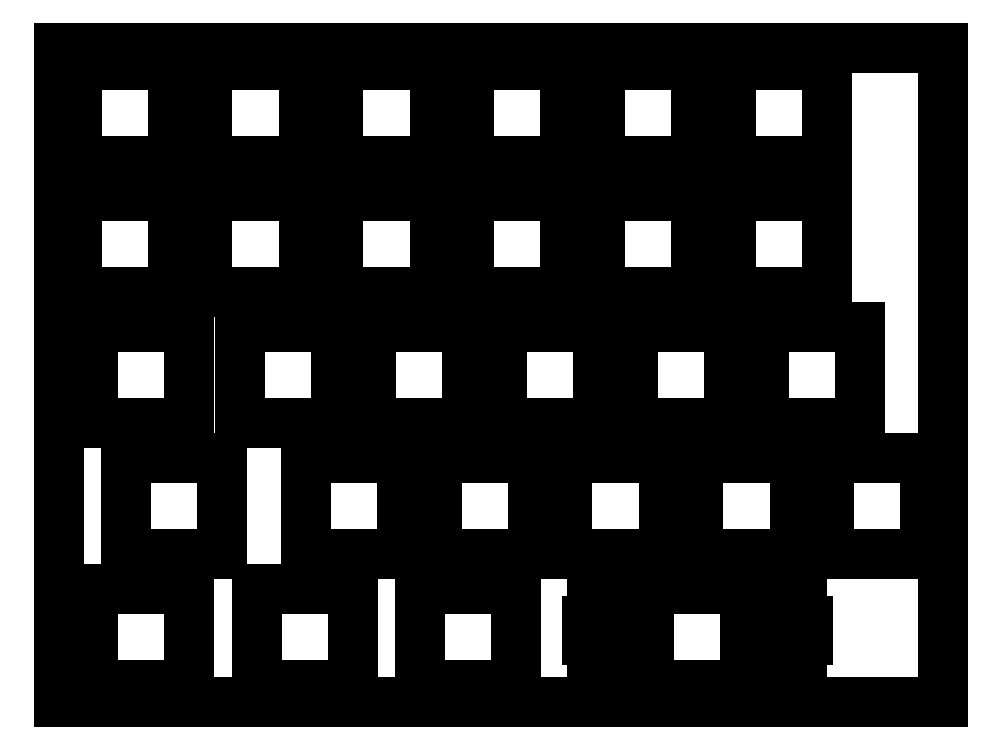
<metadata>
{"format":"dxf","ext":"dxf","renderer":"ezdxf+matplotlib","layout":"modelspace","background":"white","min_lineweight":24,"dpi":150}
</metadata>
<code>
0
SECTION
2
ENTITIES
0
LINE
8
0
10
0.09508
20
95.51
30
0
11
128.7
21
95.51
31
0
0
LINE
8
0
10
128.7
20
95.51
30
0
11
128.7
21
0.2577
31
0
0
LINE
8
0
10
128.7
20
0.2577
30
0
11
0.09508
21
0.2577
31
0
0
LINE
8
0
10
0.09508
20
0.2577
30
0
11
0.09508
21
95.51
31
0
0
LINE
8
0
10
85.96
20
16.78
30
0
11
85.96
21
12.08
31
0
0
LINE
8
0
10
85.96
20
12.08
30
0
11
84.44
21
12.08
31
0
0
LINE
8
0
10
84.44
20
12.08
30
0
11
84.44
21
15.31
31
0
0
LINE
8
0
10
84.44
20
15.31
30
0
11
77.69
21
15.31
31
0
0
LINE
8
0
10
77.69
20
15.31
30
0
11
77.69
21
12.08
31
0
0
LINE
8
0
10
77.69
20
12.08
30
0
11
76.86
21
12.08
31
0
0
LINE
8
0
10
76.86
20
12.08
30
0
11
76.86
21
9.284
31
0
0
LINE
8
0
10
76.86
20
9.284
30
0
11
77.69
21
9.284
31
0
0
LINE
8
0
10
77.69
20
9.284
30
0
11
77.69
21
3.014
31
0
0
LINE
8
0
10
77.69
20
3.014
30
0
11
79.41
21
3.014
31
0
0
LINE
8
0
10
79.41
20
3.014
30
0
11
79.41
21
1.813
31
0
0
LINE
8
0
10
79.41
20
1.813
30
0
11
82.71
21
1.813
31
0
0
LINE
8
0
10
82.71
20
1.813
30
0
11
82.71
21
3.014
31
0
0
LINE
8
0
10
82.71
20
3.014
30
0
11
84.44
21
3.014
31
0
0
LINE
8
0
10
84.44
20
3.014
30
0
11
84.44
21
7.484
31
0
0
LINE
8
0
10
84.44
20
7.484
30
0
11
85.96
21
7.484
31
0
0
LINE
8
0
10
85.96
20
7.484
30
0
11
85.96
21
2.784
31
0
0
LINE
8
0
10
85.96
20
2.784
30
0
11
99.96
21
2.784
31
0
0
LINE
8
0
10
99.96
20
2.784
30
0
11
99.96
21
7.484
31
0
0
LINE
8
0
10
99.96
20
7.484
30
0
11
101.5
21
7.484
31
0
0
LINE
8
0
10
101.5
20
7.484
30
0
11
101.5
21
3.014
31
0
0
LINE
8
0
10
101.5
20
3.014
30
0
11
103.2
21
3.014
31
0
0
LINE
8
0
10
103.2
20
3.014
30
0
11
103.2
21
1.813
31
0
0
LINE
8
0
10
103.2
20
1.813
30
0
11
106.5
21
1.813
31
0
0
LINE
8
0
10
106.5
20
1.813
30
0
11
106.5
21
3.014
31
0
0
LINE
8
0
10
106.5
20
3.014
30
0
11
108.2
21
3.014
31
0
0
LINE
8
0
10
108.2
20
3.014
30
0
11
108.2
21
9.284
31
0
0
LINE
8
0
10
108.2
20
9.284
30
0
11
109.1
21
9.284
31
0
0
LINE
8
0
10
109.1
20
9.284
30
0
11
109.1
21
12.08
31
0
0
LINE
8
0
10
109.1
20
12.08
30
0
11
108.2
21
12.08
31
0
0
LINE
8
0
10
108.2
20
12.08
30
0
11
108.2
21
15.31
31
0
0
LINE
8
0
10
108.2
20
15.31
30
0
11
101.5
21
15.31
31
0
0
LINE
8
0
10
101.5
20
15.31
30
0
11
101.5
21
12.08
31
0
0
LINE
8
0
10
101.5
20
12.08
30
0
11
99.96
21
12.08
31
0
0
LINE
8
0
10
99.96
20
12.08
30
0
11
99.96
21
16.78
31
0
0
LINE
8
0
10
99.96
20
16.78
30
0
11
85.96
21
16.78
31
0
0
LINE
8
0
10
5.001
20
16.78
30
0
11
19
21
16.78
31
0
0
LINE
8
0
10
19
20
16.78
30
0
11
19
21
2.784
31
0
0
LINE
8
0
10
19
20
2.784
30
0
11
5.001
21
2.784
31
0
0
LINE
8
0
10
5.001
20
2.784
30
0
11
5.001
21
16.78
31
0
0
LINE
8
0
10
28.81
20
16.78
30
0
11
42.81
21
16.78
31
0
0
LINE
8
0
10
42.81
20
16.78
30
0
11
42.81
21
2.784
31
0
0
LINE
8
0
10
42.81
20
2.784
30
0
11
28.81
21
2.784
31
0
0
LINE
8
0
10
28.81
20
2.784
30
0
11
28.81
21
16.78
31
0
0
LINE
8
0
10
52.63
20
16.78
30
0
11
66.63
21
16.78
31
0
0
LINE
8
0
10
66.63
20
16.78
30
0
11
66.63
21
2.784
31
0
0
LINE
8
0
10
66.63
20
2.784
30
0
11
52.63
21
2.784
31
0
0
LINE
8
0
10
52.63
20
2.784
30
0
11
52.63
21
16.78
31
0
0
LINE
8
0
10
9.762
20
35.83
30
0
11
23.76
21
35.83
31
0
0
LINE
8
0
10
23.76
20
35.83
30
0
11
23.76
21
21.83
31
0
0
LINE
8
0
10
23.76
20
21.83
30
0
11
9.762
21
21.83
31
0
0
LINE
8
0
10
9.762
20
21.83
30
0
11
9.762
21
35.83
31
0
0
LINE
8
0
10
35.96
20
35.83
30
0
11
49.96
21
35.83
31
0
0
LINE
8
0
10
49.96
20
35.83
30
0
11
49.96
21
21.83
31
0
0
LINE
8
0
10
49.96
20
21.83
30
0
11
35.96
21
21.83
31
0
0
LINE
8
0
10
35.96
20
21.83
30
0
11
35.96
21
35.83
31
0
0
LINE
8
0
10
55.01
20
35.83
30
0
11
69.01
21
35.83
31
0
0
LINE
8
0
10
69.01
20
35.83
30
0
11
69.01
21
21.83
31
0
0
LINE
8
0
10
69.01
20
21.83
30
0
11
55.01
21
21.83
31
0
0
LINE
8
0
10
55.01
20
21.83
30
0
11
55.01
21
35.83
31
0
0
LINE
8
0
10
74.06
20
35.83
30
0
11
88.06
21
35.83
31
0
0
LINE
8
0
10
88.06
20
35.83
30
0
11
88.06
21
21.83
31
0
0
LINE
8
0
10
88.06
20
21.83
30
0
11
74.06
21
21.83
31
0
0
LINE
8
0
10
74.06
20
21.83
30
0
11
74.06
21
35.83
31
0
0
LINE
8
0
10
93.11
20
35.83
30
0
11
107.1
21
35.83
31
0
0
LINE
8
0
10
107.1
20
35.83
30
0
11
107.1
21
21.83
31
0
0
LINE
8
0
10
107.1
20
21.83
30
0
11
93.11
21
21.83
31
0
0
LINE
8
0
10
93.11
20
21.83
30
0
11
93.11
21
35.83
31
0
0
LINE
8
0
10
112.2
20
35.83
30
0
11
126.2
21
35.83
31
0
0
LINE
8
0
10
126.2
20
35.83
30
0
11
126.2
21
21.83
31
0
0
LINE
8
0
10
126.2
20
21.83
30
0
11
112.2
21
21.83
31
0
0
LINE
8
0
10
112.2
20
21.83
30
0
11
112.2
21
35.83
31
0
0
LINE
8
0
10
5.001
20
54.88
30
0
11
19
21
54.88
31
0
0
LINE
8
0
10
19
20
54.88
30
0
11
19
21
40.88
31
0
0
LINE
8
0
10
19
20
40.88
30
0
11
5.001
21
40.88
31
0
0
LINE
8
0
10
5.001
20
40.88
30
0
11
5.001
21
54.88
31
0
0
LINE
8
0
10
26.43
20
54.88
30
0
11
40.43
21
54.88
31
0
0
LINE
8
0
10
40.43
20
54.88
30
0
11
40.43
21
40.88
31
0
0
LINE
8
0
10
40.43
20
40.88
30
0
11
26.43
21
40.88
31
0
0
LINE
8
0
10
26.43
20
40.88
30
0
11
26.43
21
54.88
31
0
0
LINE
8
0
10
45.48
20
54.88
30
0
11
59.48
21
54.88
31
0
0
LINE
8
0
10
59.48
20
54.88
30
0
11
59.48
21
40.88
31
0
0
LINE
8
0
10
59.48
20
40.88
30
0
11
45.48
21
40.88
31
0
0
LINE
8
0
10
45.48
20
40.88
30
0
11
45.48
21
54.88
31
0
0
LINE
8
0
10
64.53
20
54.88
30
0
11
78.53
21
54.88
31
0
0
LINE
8
0
10
78.53
20
54.88
30
0
11
78.53
21
40.88
31
0
0
LINE
8
0
10
78.53
20
40.88
30
0
11
64.53
21
40.88
31
0
0
LINE
8
0
10
64.53
20
40.88
30
0
11
64.53
21
54.88
31
0
0
LINE
8
0
10
83.58
20
54.88
30
0
11
97.58
21
54.88
31
0
0
LINE
8
0
10
97.58
20
54.88
30
0
11
97.58
21
40.88
31
0
0
LINE
8
0
10
97.58
20
40.88
30
0
11
83.58
21
40.88
31
0
0
LINE
8
0
10
83.58
20
40.88
30
0
11
83.58
21
54.88
31
0
0
LINE
8
0
10
102.6
20
54.88
30
0
11
116.6
21
54.88
31
0
0
LINE
8
0
10
116.6
20
54.88
30
0
11
116.6
21
40.88
31
0
0
LINE
8
0
10
116.6
20
40.88
30
0
11
102.6
21
40.88
31
0
0
LINE
8
0
10
102.6
20
40.88
30
0
11
102.6
21
54.88
31
0
0
LINE
8
0
10
2.62
20
73.93
30
0
11
16.62
21
73.93
31
0
0
LINE
8
0
10
16.62
20
73.93
30
0
11
16.62
21
59.93
31
0
0
LINE
8
0
10
16.62
20
59.93
30
0
11
2.62
21
59.93
31
0
0
LINE
8
0
10
2.62
20
59.93
30
0
11
2.62
21
73.93
31
0
0
LINE
8
0
10
21.67
20
73.93
30
0
11
35.67
21
73.93
31
0
0
LINE
8
0
10
35.67
20
73.93
30
0
11
35.67
21
59.93
31
0
0
LINE
8
0
10
35.67
20
59.93
30
0
11
21.67
21
59.93
31
0
0
LINE
8
0
10
21.67
20
59.93
30
0
11
21.67
21
73.93
31
0
0
LINE
8
0
10
40.72
20
73.93
30
0
11
54.72
21
73.93
31
0
0
LINE
8
0
10
54.72
20
73.93
30
0
11
54.72
21
59.93
31
0
0
LINE
8
0
10
54.72
20
59.93
30
0
11
40.72
21
59.93
31
0
0
LINE
8
0
10
40.72
20
59.93
30
0
11
40.72
21
73.93
31
0
0
LINE
8
0
10
59.77
20
73.93
30
0
11
73.77
21
73.93
31
0
0
LINE
8
0
10
73.77
20
73.93
30
0
11
73.77
21
59.93
31
0
0
LINE
8
0
10
73.77
20
59.93
30
0
11
59.77
21
59.93
31
0
0
LINE
8
0
10
59.77
20
59.93
30
0
11
59.77
21
73.93
31
0
0
LINE
8
0
10
78.82
20
73.93
30
0
11
92.82
21
73.93
31
0
0
LINE
8
0
10
92.82
20
73.93
30
0
11
92.82
21
59.93
31
0
0
LINE
8
0
10
92.82
20
59.93
30
0
11
78.82
21
59.93
31
0
0
LINE
8
0
10
78.82
20
59.93
30
0
11
78.82
21
73.93
31
0
0
LINE
8
0
10
97.87
20
73.93
30
0
11
111.9
21
73.93
31
0
0
LINE
8
0
10
111.9
20
73.93
30
0
11
111.9
21
59.93
31
0
0
LINE
8
0
10
111.9
20
59.93
30
0
11
97.87
21
59.93
31
0
0
LINE
8
0
10
97.87
20
59.93
30
0
11
97.87
21
73.93
31
0
0
LINE
8
0
10
2.62
20
92.98
30
0
11
16.62
21
92.98
31
0
0
LINE
8
0
10
16.62
20
92.98
30
0
11
16.62
21
78.98
31
0
0
LINE
8
0
10
16.62
20
78.98
30
0
11
2.62
21
78.98
31
0
0
LINE
8
0
10
2.62
20
78.98
30
0
11
2.62
21
92.98
31
0
0
LINE
8
0
10
21.67
20
92.98
30
0
11
35.67
21
92.98
31
0
0
LINE
8
0
10
35.67
20
92.98
30
0
11
35.67
21
78.98
31
0
0
LINE
8
0
10
35.67
20
78.98
30
0
11
21.67
21
78.98
31
0
0
LINE
8
0
10
21.67
20
78.98
30
0
11
21.67
21
92.98
31
0
0
LINE
8
0
10
40.72
20
92.98
30
0
11
54.72
21
92.98
31
0
0
LINE
8
0
10
54.72
20
92.98
30
0
11
54.72
21
78.98
31
0
0
LINE
8
0
10
54.72
20
78.98
30
0
11
40.72
21
78.98
31
0
0
LINE
8
0
10
40.72
20
78.98
30
0
11
40.72
21
92.98
31
0
0
LINE
8
0
10
59.77
20
92.98
30
0
11
73.77
21
92.98
31
0
0
LINE
8
0
10
73.77
20
92.98
30
0
11
73.77
21
78.98
31
0
0
LINE
8
0
10
73.77
20
78.98
30
0
11
59.77
21
78.98
31
0
0
LINE
8
0
10
59.77
20
78.98
30
0
11
59.77
21
92.98
31
0
0
LINE
8
0
10
78.82
20
92.98
30
0
11
92.82
21
92.98
31
0
0
LINE
8
0
10
92.82
20
92.98
30
0
11
92.82
21
78.98
31
0
0
LINE
8
0
10
92.82
20
78.98
30
0
11
78.82
21
78.98
31
0
0
LINE
8
0
10
78.82
20
78.98
30
0
11
78.82
21
92.98
31
0
0
LINE
8
0
10
97.87
20
92.98
30
0
11
111.9
21
92.98
31
0
0
LINE
8
0
10
111.9
20
92.98
30
0
11
111.9
21
78.98
31
0
0
LINE
8
0
10
111.9
20
78.98
30
0
11
97.87
21
78.98
31
0
0
LINE
8
0
10
97.87
20
78.98
30
0
11
97.87
21
92.98
31
0
0
ENDSEC
0
EOF

</code>
